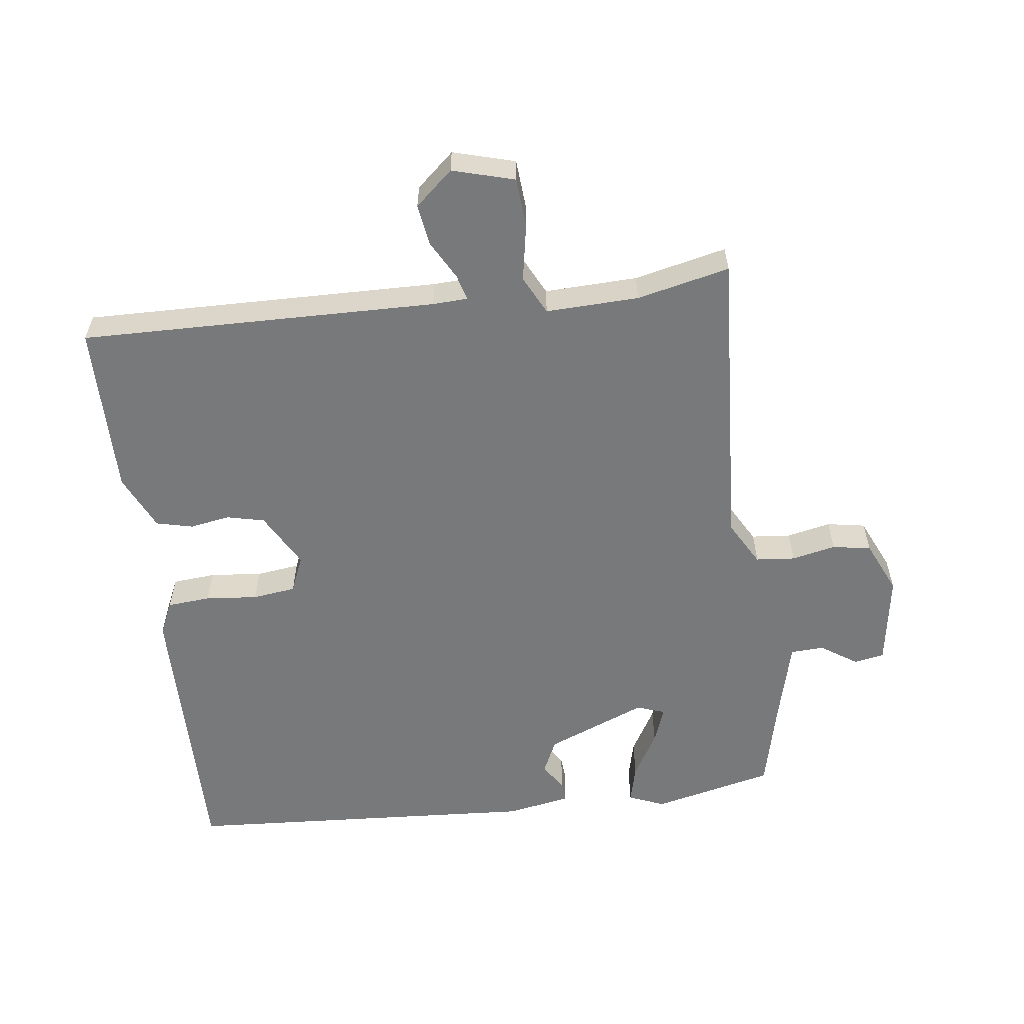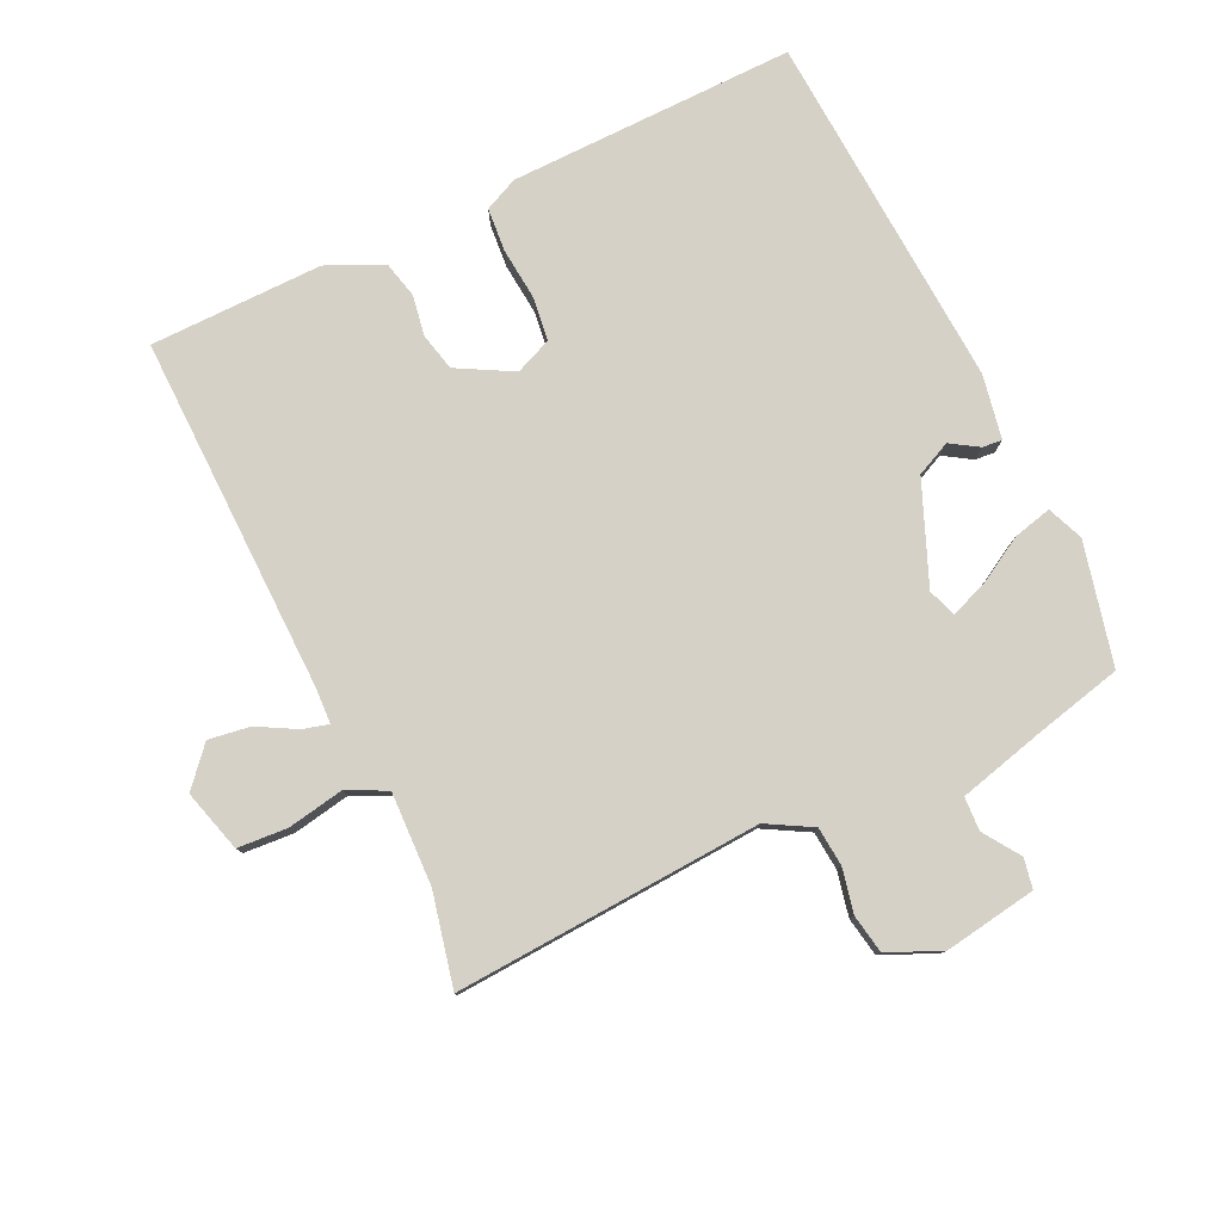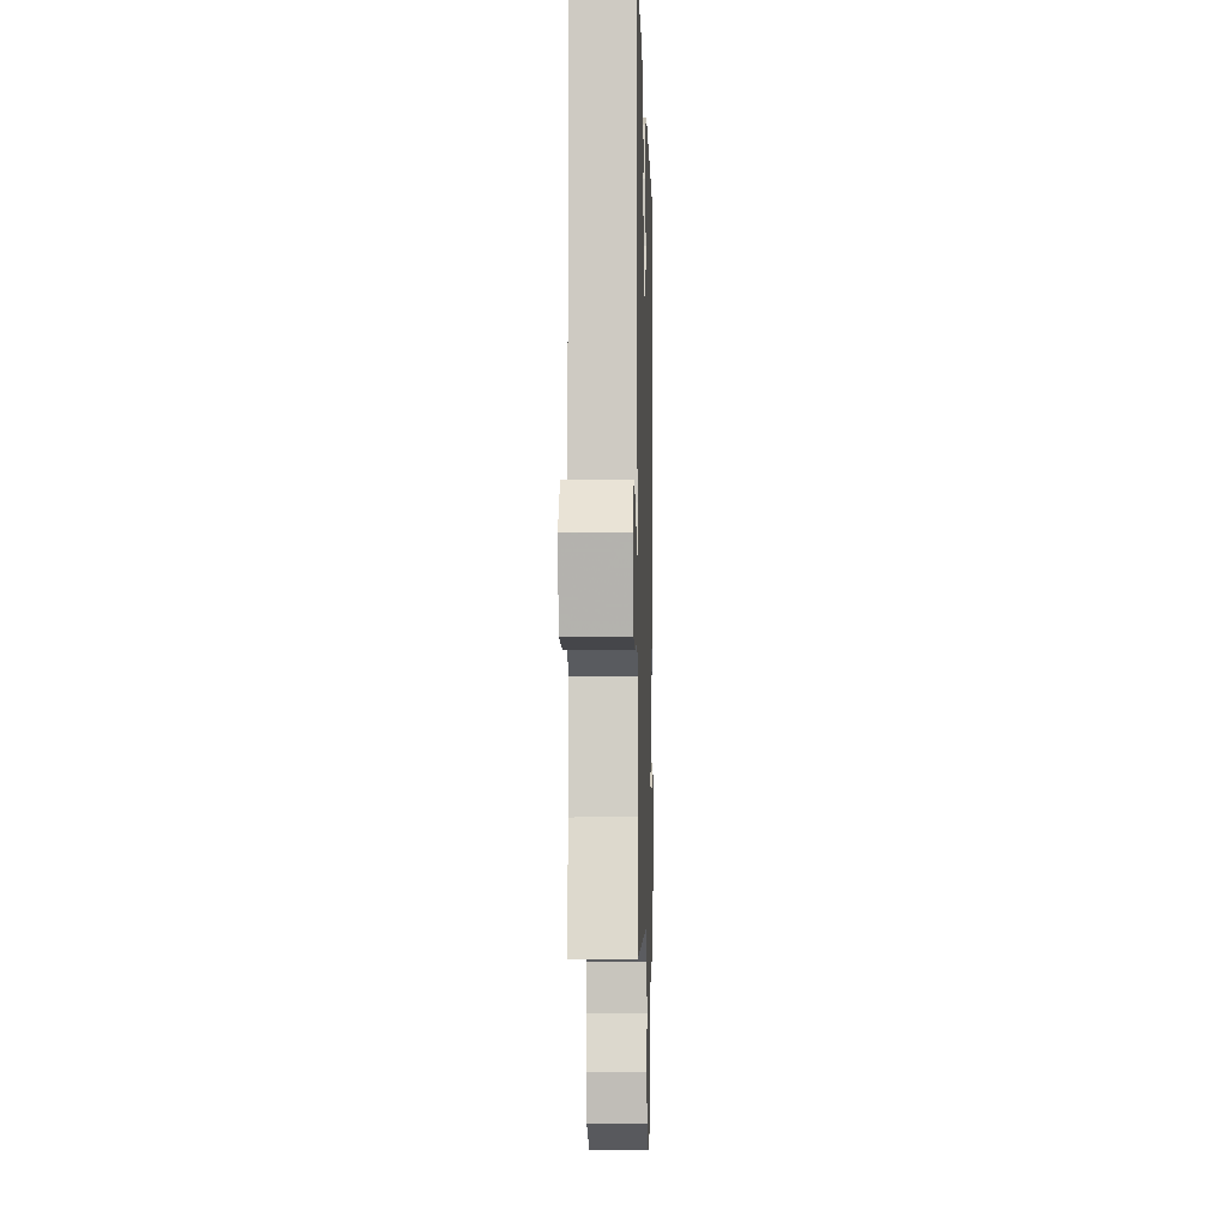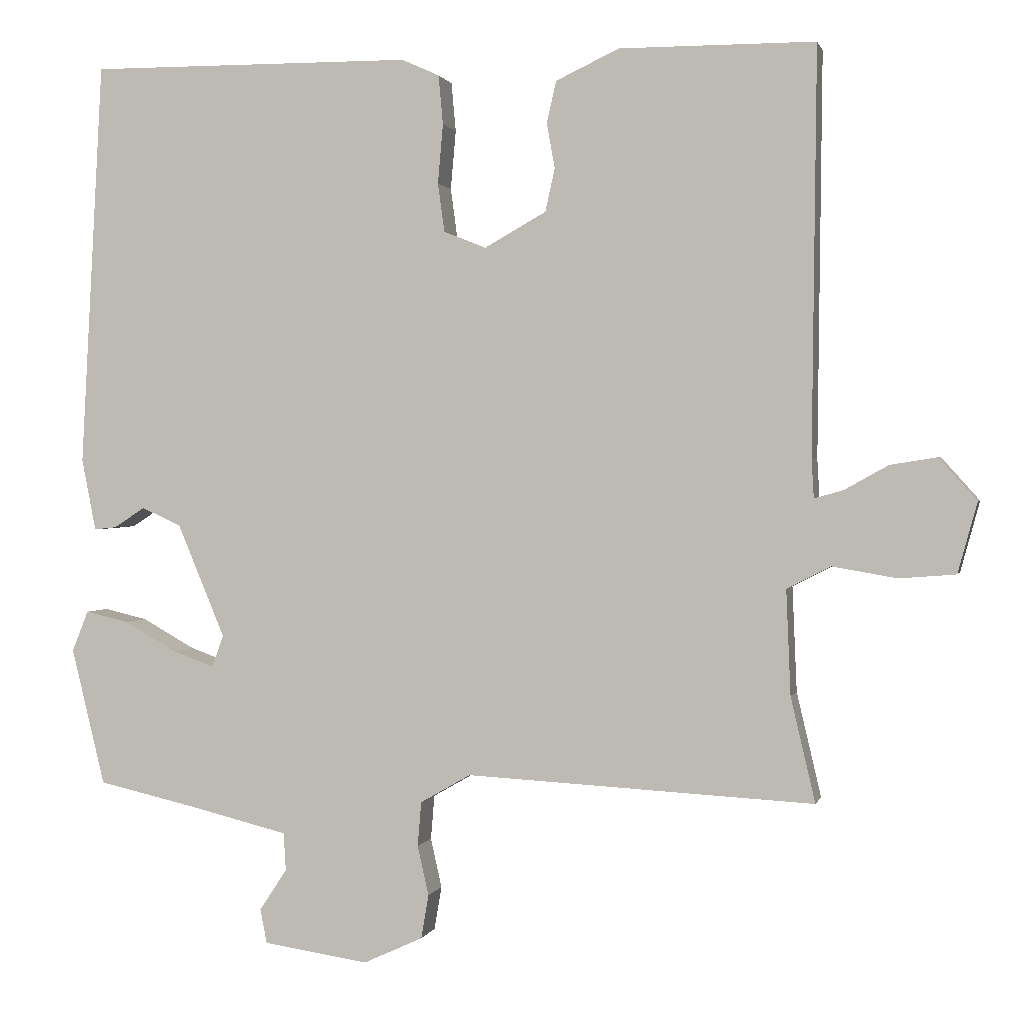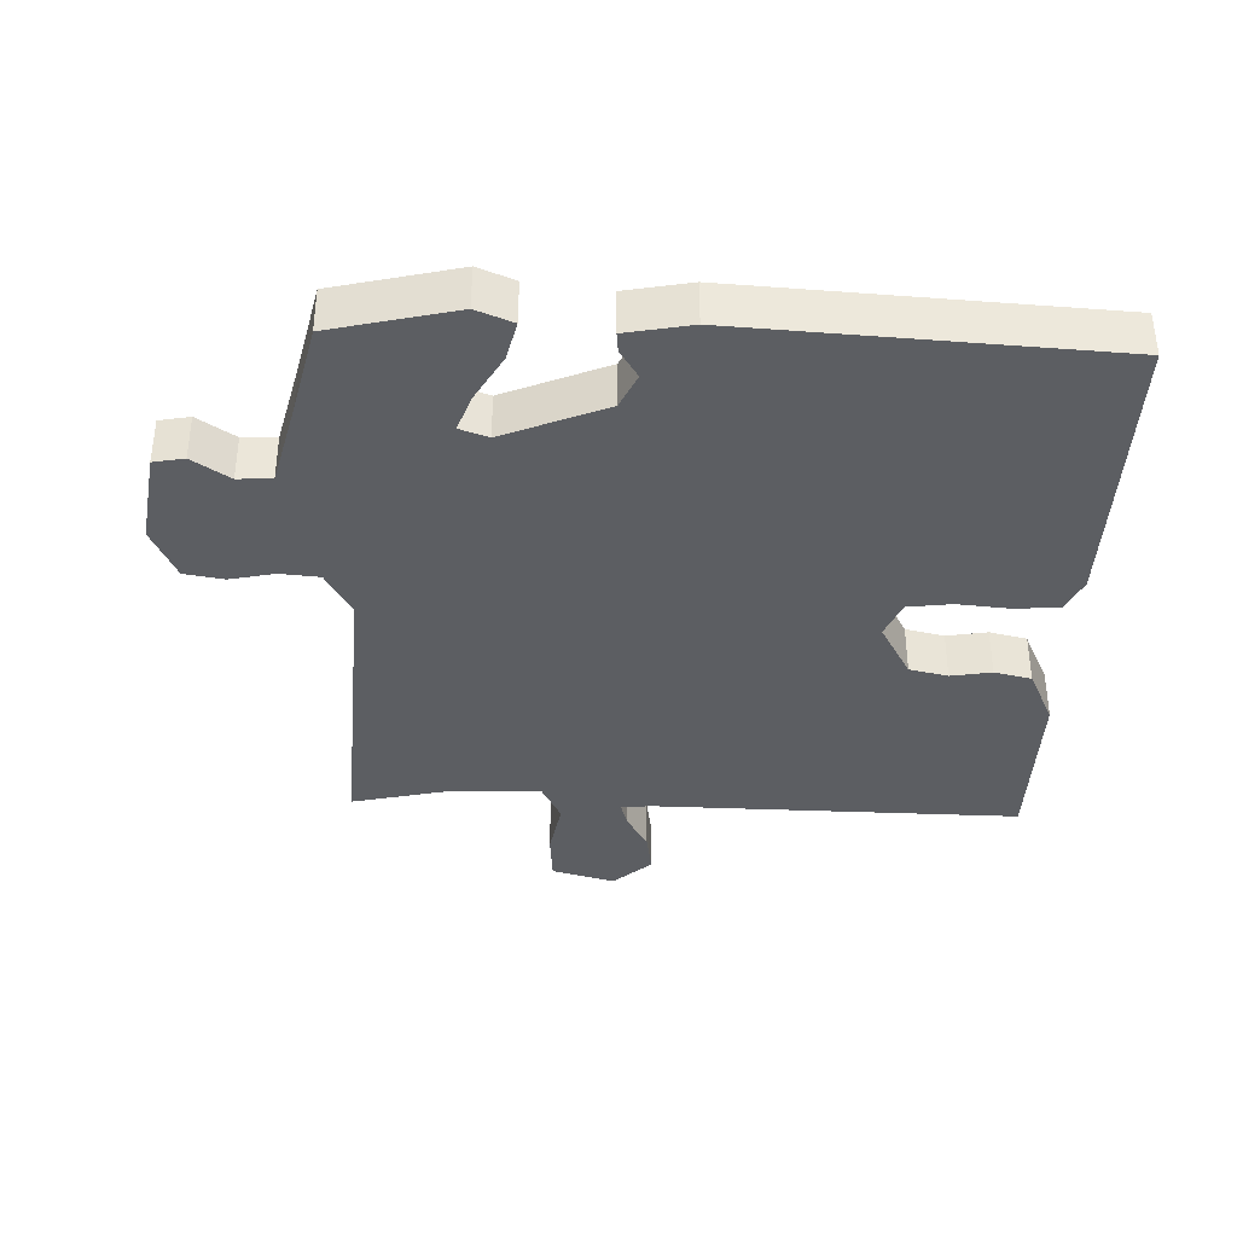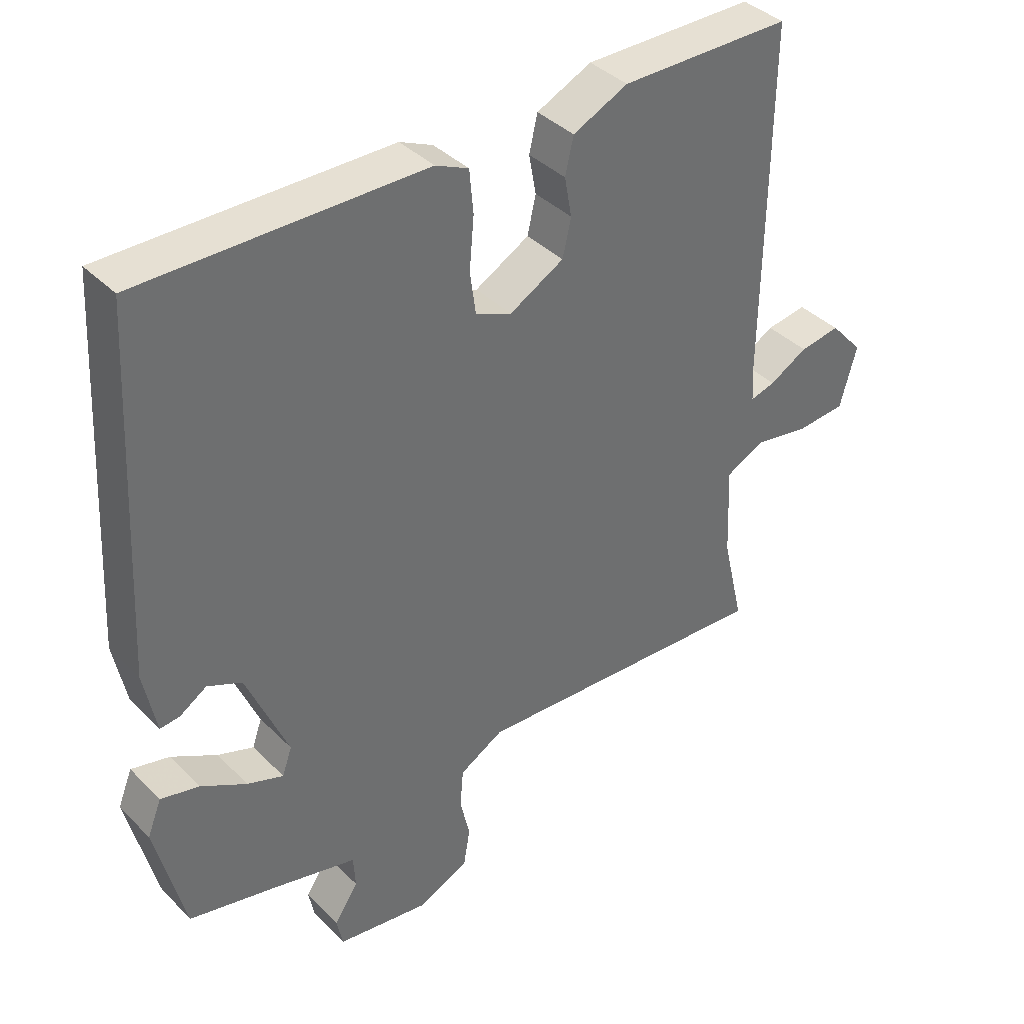
<metadata>
{"format":"obj","ext":"obj","renderer":"f3d","projection":"perspective","resolution":1024,"background":"white","views":[{"elev":-57.7,"azim":96.8,"up":"+Y"},{"elev":79.3,"azim":154.1,"up":"+Y"},{"elev":-5.4,"azim":91.6,"up":"+Z"},{"elev":1.0,"azim":13.1,"up":"+Z"},{"elev":-37.6,"azim":-92.3,"up":"+Y"},{"elev":38.6,"azim":-39.0,"up":"+Z"}]}
</metadata>
<code>
v -0.5 0.07 0.5
v -0.063 0.07 0.497
v -0.012 0.07 0.474
v -0.006 0.07 0.408
v -0.013 0.07 0.328
v -0.004 0.07 0.262
v 0.052 0.07 0.239
v 0.136 0.07 0.286
v 0.149 0.07 0.344
v 0.138 0.07 0.405
v 0.151 0.07 0.461
v 0.236 0.07 0.501
v 0.5 0.07 0.5
v 0.494 0.07 -0.045
v 0.497 0.07 -0.098
v 0.536 0.07 -0.087
v 0.595 0.07 -0.054
v 0.658 0.07 -0.044
v 0.709 0.07 -0.101
v 0.683 0.07 -0.196
v 0.607 0.07 -0.202
v 0.52 0.07 -0.187
v 0.461 0.07 -0.217
v 0.467 0.07 -0.359
v 0.5 0.07 -0.5
v 0.031 0.07 -0.475
v -0.037 0.07 -0.514
v -0.042 0.07 -0.574
v -0.027 0.07 -0.641
v -0.037 0.07 -0.7
v -0.117 0.07 -0.737
v -0.259 0.07 -0.716
v -0.268 0.07 -0.67
v -0.231 0.07 -0.614
v -0.234 0.07 -0.563
v -0.364 0.07 -0.531
v -0.5 0.07 -0.5
v -0.545 0.07 -0.315
v -0.523 0.07 -0.26
v -0.464 0.07 -0.274
v -0.393 0.07 -0.314
v -0.337 0.07 -0.334
v -0.322 0.07 -0.291
v -0.386 0.07 -0.138
v -0.439 0.07 -0.114
v -0.481 0.07 -0.141
v -0.511 0.07 -0.144
v -0.53 0.07 -0.047
v -0.5 0 0.5
v -0.063 0 0.497
v -0.012 0 0.474
v -0.006 0 0.408
v -0.013 0 0.328
v -0.004 0 0.262
v 0.052 0 0.239
v 0.136 0 0.286
v 0.149 0 0.344
v 0.138 0 0.405
v 0.151 0 0.461
v 0.236 0 0.501
v 0.5 0 0.5
v 0.494 0 -0.045
v 0.497 0 -0.098
v 0.536 0 -0.087
v 0.595 0 -0.054
v 0.658 0 -0.044
v 0.709 0 -0.101
v 0.683 0 -0.196
v 0.607 0 -0.202
v 0.52 0 -0.187
v 0.461 0 -0.217
v 0.467 0 -0.359
v 0.5 0 -0.5
v 0.031 0 -0.475
v -0.037 0 -0.514
v -0.042 0 -0.574
v -0.027 0 -0.641
v -0.037 0 -0.7
v -0.117 0 -0.737
v -0.259 0 -0.716
v -0.268 0 -0.67
v -0.231 0 -0.614
v -0.234 0 -0.563
v -0.364 0 -0.531
v -0.5 0 -0.5
v -0.545 0 -0.315
v -0.523 0 -0.26
v -0.464 0 -0.274
v -0.393 0 -0.314
v -0.337 0 -0.334
v -0.322 0 -0.291
v -0.386 0 -0.138
v -0.439 0 -0.114
v -0.481 0 -0.141
v -0.511 0 -0.144
v -0.53 0 -0.047
f 3 4 5
f 2 3 5
f 1 2 5
f 48 1 5
f 47 48 5
f 46 47 5
f 45 46 5
f 44 45 5 6
f 43 44 6 7
f 42 43 7 8
f 39 40 41
f 38 39 41
f 37 38 41
f 36 37 41
f 35 36 41 42
f 32 33 34
f 31 32 34
f 30 31 34
f 29 30 34
f 28 29 34
f 27 28 34 35
f 35 42 8
f 27 35 8
f 26 27 8
f 20 21 22
f 19 20 22
f 18 19 22
f 17 18 22
f 16 17 22
f 15 16 22 23
f 14 15 23
f 13 14 23
f 12 13 23
f 11 12 23
f 10 11 23
f 9 10 23
f 26 8 9
f 25 26 9
f 24 25 9
f 9 23 24
f 53 52 51
f 53 51 50
f 53 50 49
f 53 49 96
f 53 96 95
f 53 95 94
f 53 94 93
f 54 53 93 92
f 55 54 92 91
f 56 55 91 90
f 89 88 87
f 89 87 86
f 89 86 85
f 89 85 84
f 90 89 84 83
f 82 81 80
f 82 80 79
f 82 79 78
f 82 78 77
f 82 77 76
f 83 82 76 75
f 56 90 83
f 56 83 75
f 56 75 74
f 70 69 68
f 70 68 67
f 70 67 66
f 70 66 65
f 70 65 64
f 71 70 64 63
f 71 63 62
f 71 62 61
f 71 61 60
f 71 60 59
f 71 59 58
f 71 58 57
f 57 56 74
f 57 74 73
f 57 73 72
f 72 71 57
f 1 49 50 2
f 2 50 51 3
f 3 51 52 4
f 4 52 53 5
f 5 53 54 6
f 6 54 55 7
f 7 55 56 8
f 8 56 57 9
f 9 57 58 10
f 10 58 59 11
f 11 59 60 12
f 12 60 61 13
f 13 61 62 14
f 14 62 63 15
f 15 63 64 16
f 16 64 65 17
f 17 65 66 18
f 18 66 67 19
f 19 67 68 20
f 20 68 69 21
f 21 69 70 22
f 22 70 71 23
f 23 71 72 24
f 24 72 73 25
f 25 73 74 26
f 26 74 75 27
f 27 75 76 28
f 28 76 77 29
f 29 77 78 30
f 30 78 79 31
f 31 79 80 32
f 32 80 81 33
f 33 81 82 34
f 34 82 83 35
f 35 83 84 36
f 36 84 85 37
f 37 85 86 38
f 38 86 87 39
f 39 87 88 40
f 40 88 89 41
f 41 89 90 42
f 42 90 91 43
f 43 91 92 44
f 44 92 93 45
f 45 93 94 46
f 46 94 95 47
f 47 95 96 48
f 48 96 49 1

</code>
